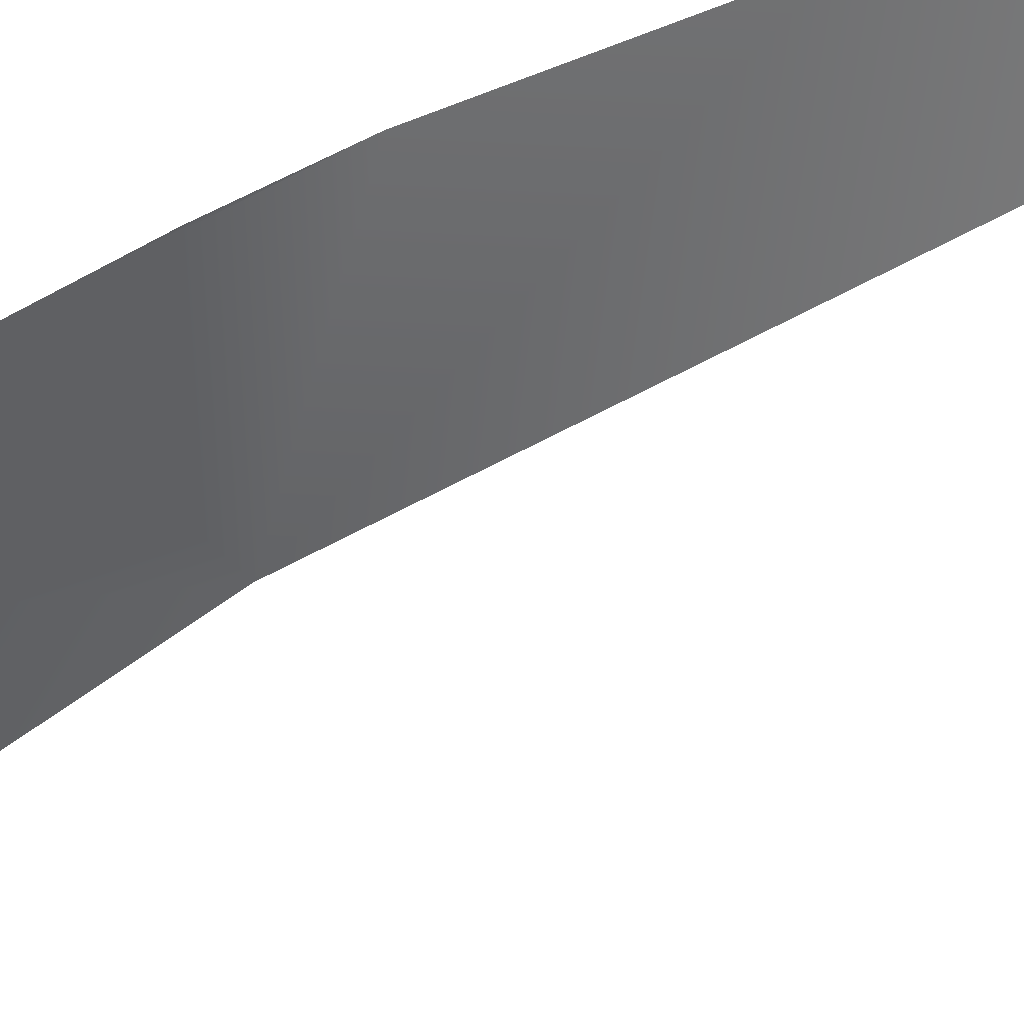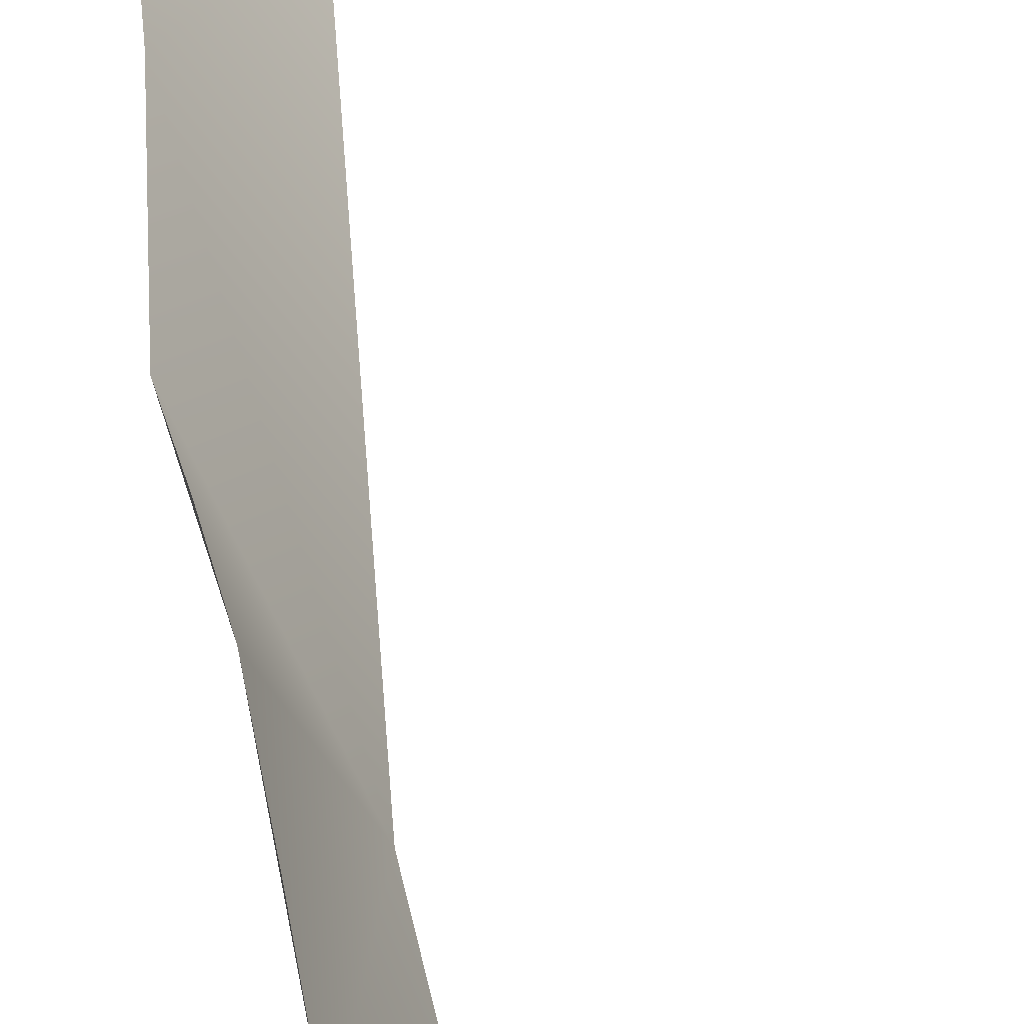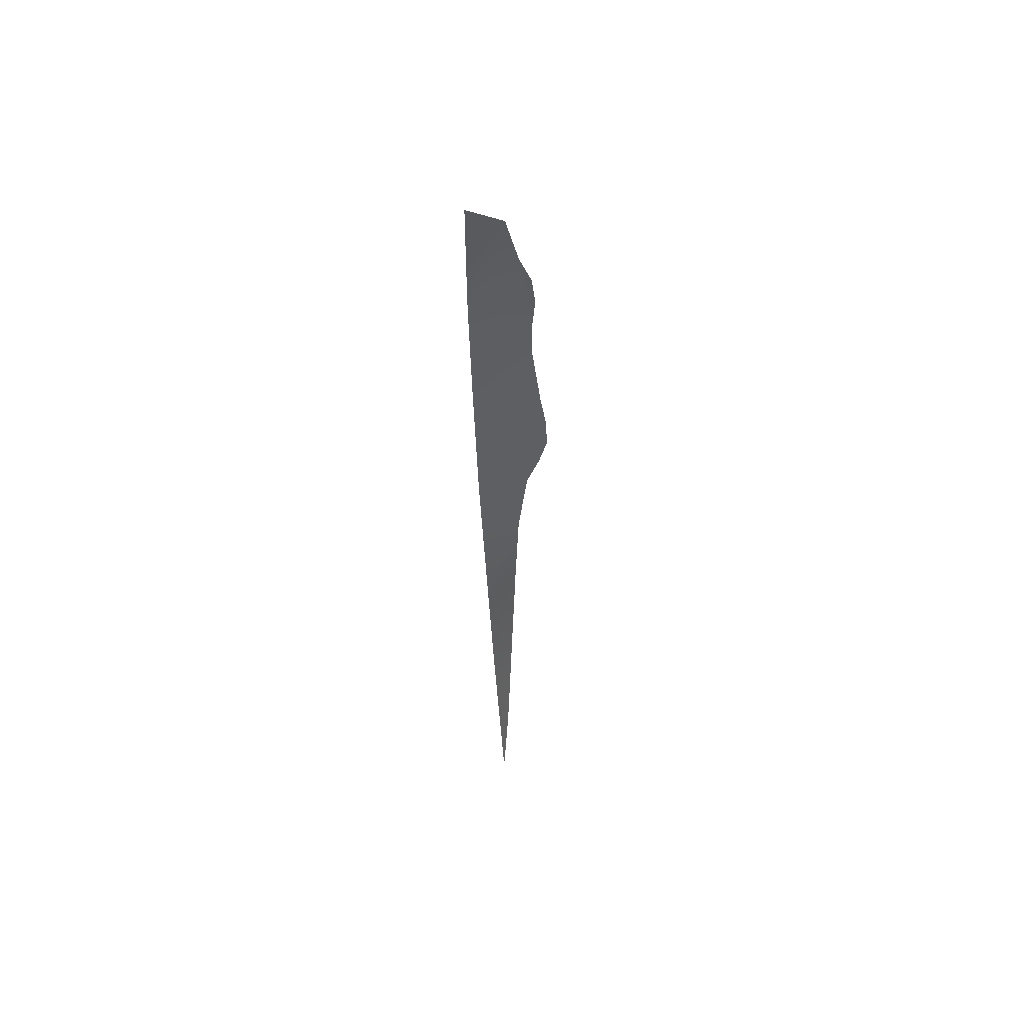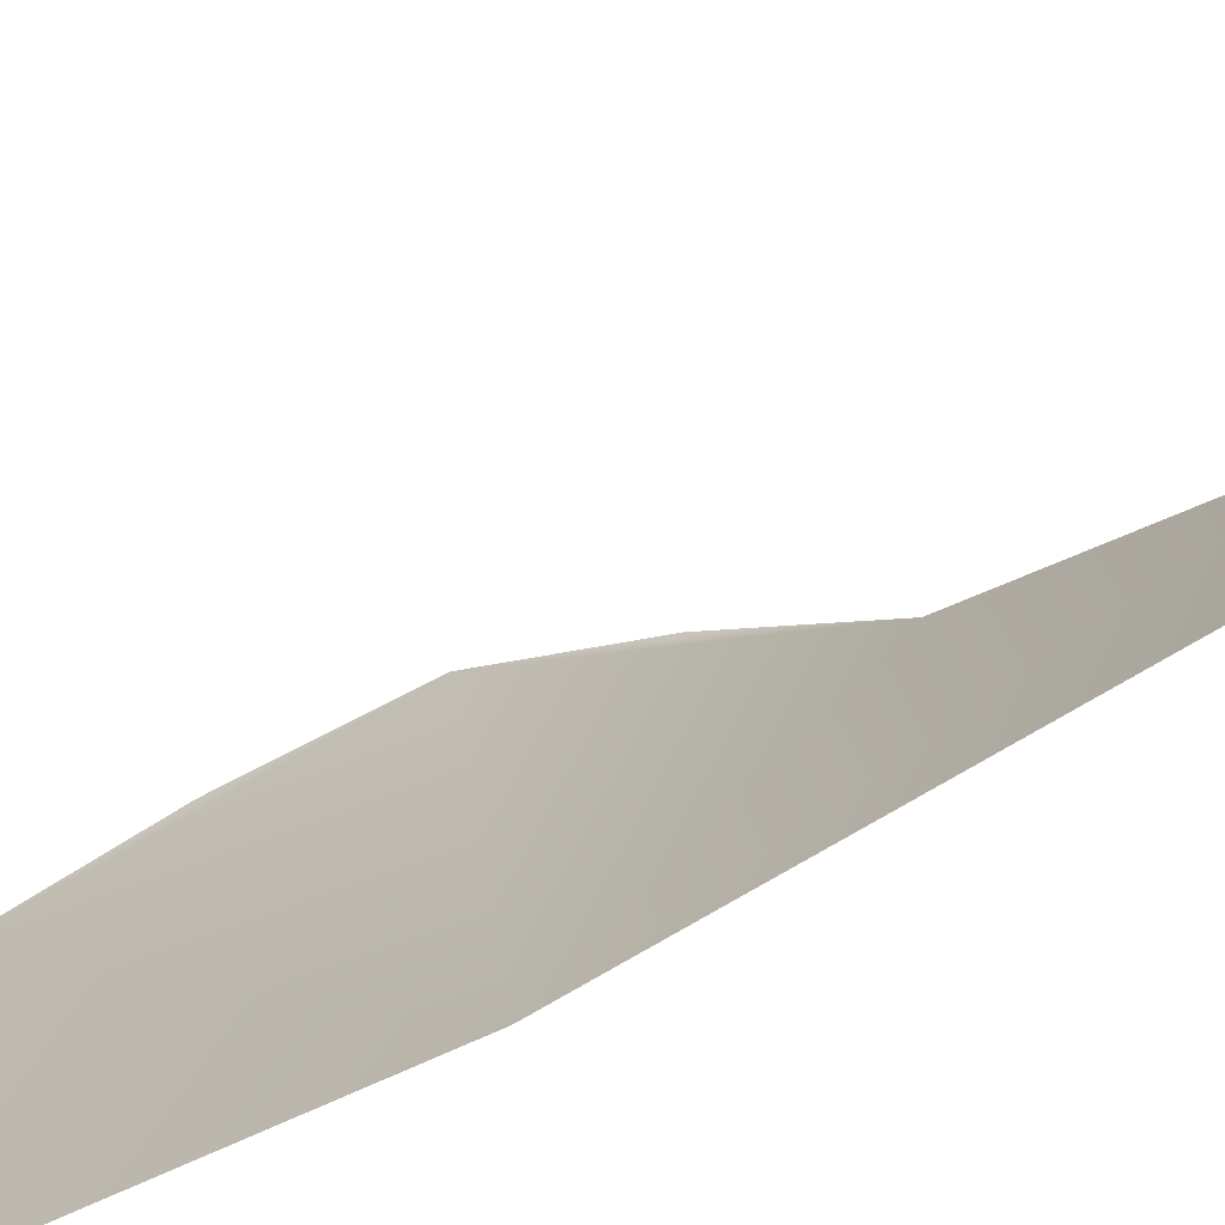
<metadata>
{"format":"obj","ext":"obj","renderer":"f3d","projection":"perspective","resolution":1024,"background":"white","views":[{"elev":69.7,"azim":57.4,"up":"+Y"},{"elev":49.7,"azim":-9.1,"up":"+Y"},{"elev":53.9,"azim":80.1,"up":"+Z"},{"elev":-38.7,"azim":125.6,"up":"+Y"}]}
</metadata>
<code>
g rockGPlane007_geo
v 3.222 0.6828 -24.43
v 2.33 0.5456 -19.47
v 1.649 1.214 -21.35
v 1.544 0.4224 -15.02
v 0.2143 1.728 -14.05
v -0.4798 2.017 -9.2
v 0.7583 0.2215 -7.869
v -0.8488 2.245 -5.056
v -2.958e-07 -1.236e-07 2.019e-06
v -1.264 2.766 -1.835
v -1.149 3.752 1.273
v -1.206 3.346 -0.2848
v -1.123 3.357 4.791
v -1.136 3.642 3.028
v 0.306 -0.2186 7.555
v -0.7648 2.832 8.811
v -0.5689 2.768 10.78
v 0.816 -0.4073 14.03
v 0.2533 1.993 16.27
v -0.3724 2.871 12.75
v -0.05882 2.631 14.5
v 1.539 1.165 19.95
v 1.443 -0.5027 17.23
v 2.405 -0.6367 21.7
g rockGPlane007_geo_0
f 3 2 1
f 4 2 3
f 5 4 3
f 4 5 6
f 7 4 6
f 6 8 7
f 7 8 9
f 8 10 9
f 11 9 10
f 11 10 12
f 13 9 11
f 13 11 14
f 9 13 15
f 13 16 15
f 15 16 17
f 15 17 18
f 17 19 18
f 17 20 19
f 20 21 19
f 18 19 22
f 23 18 22
f 23 22 24

</code>
